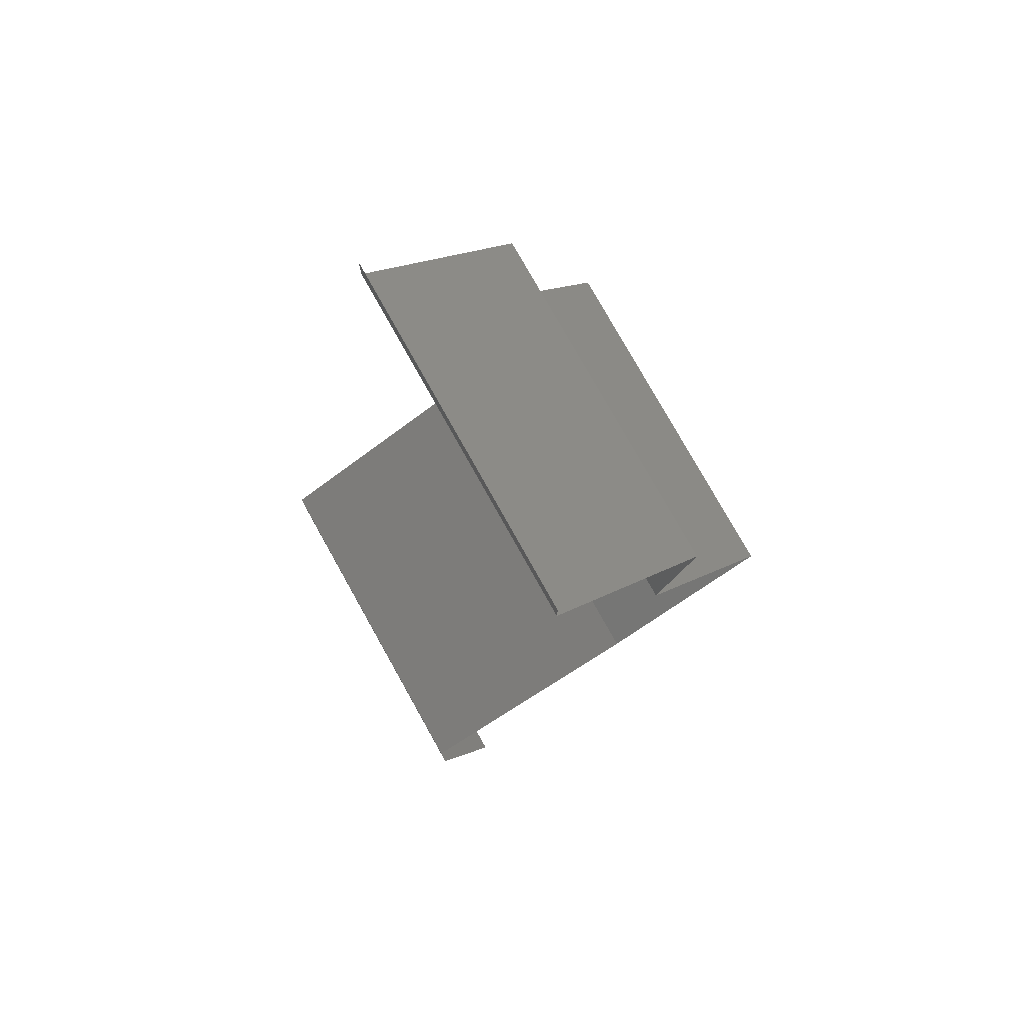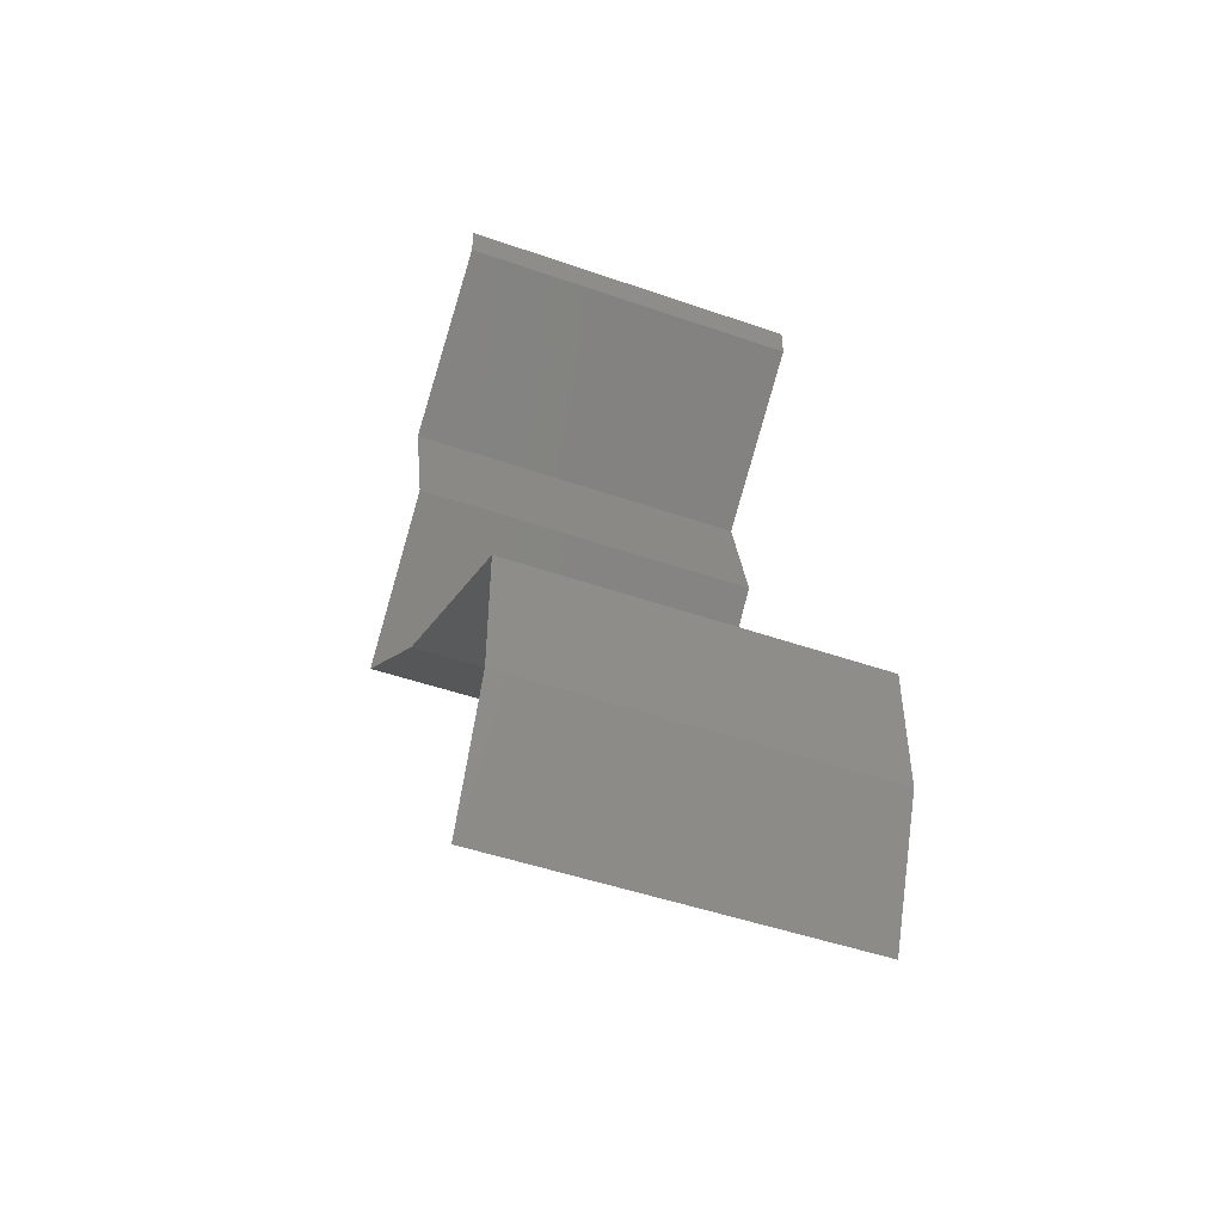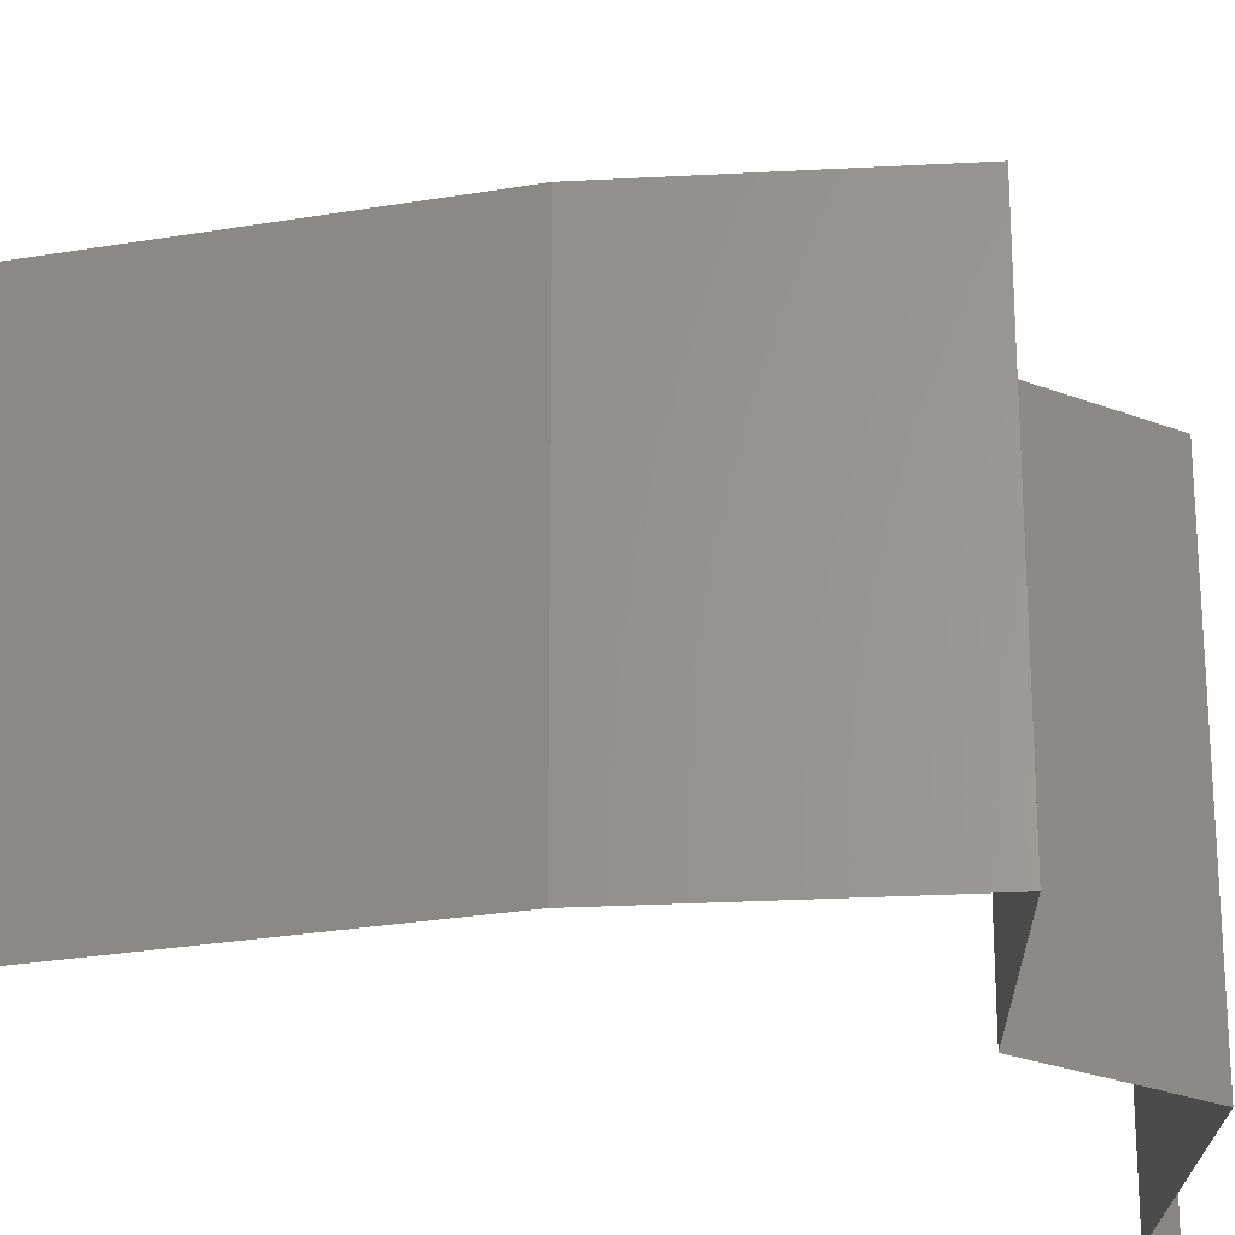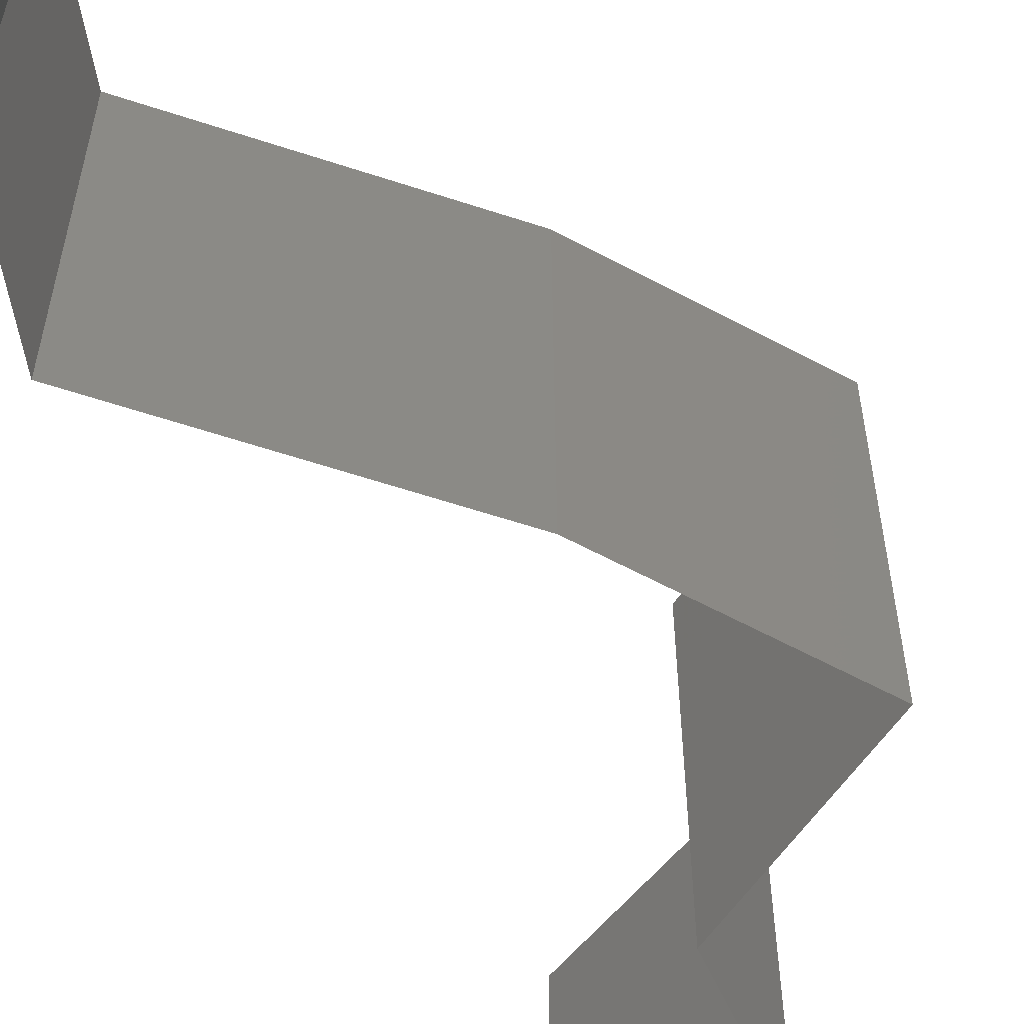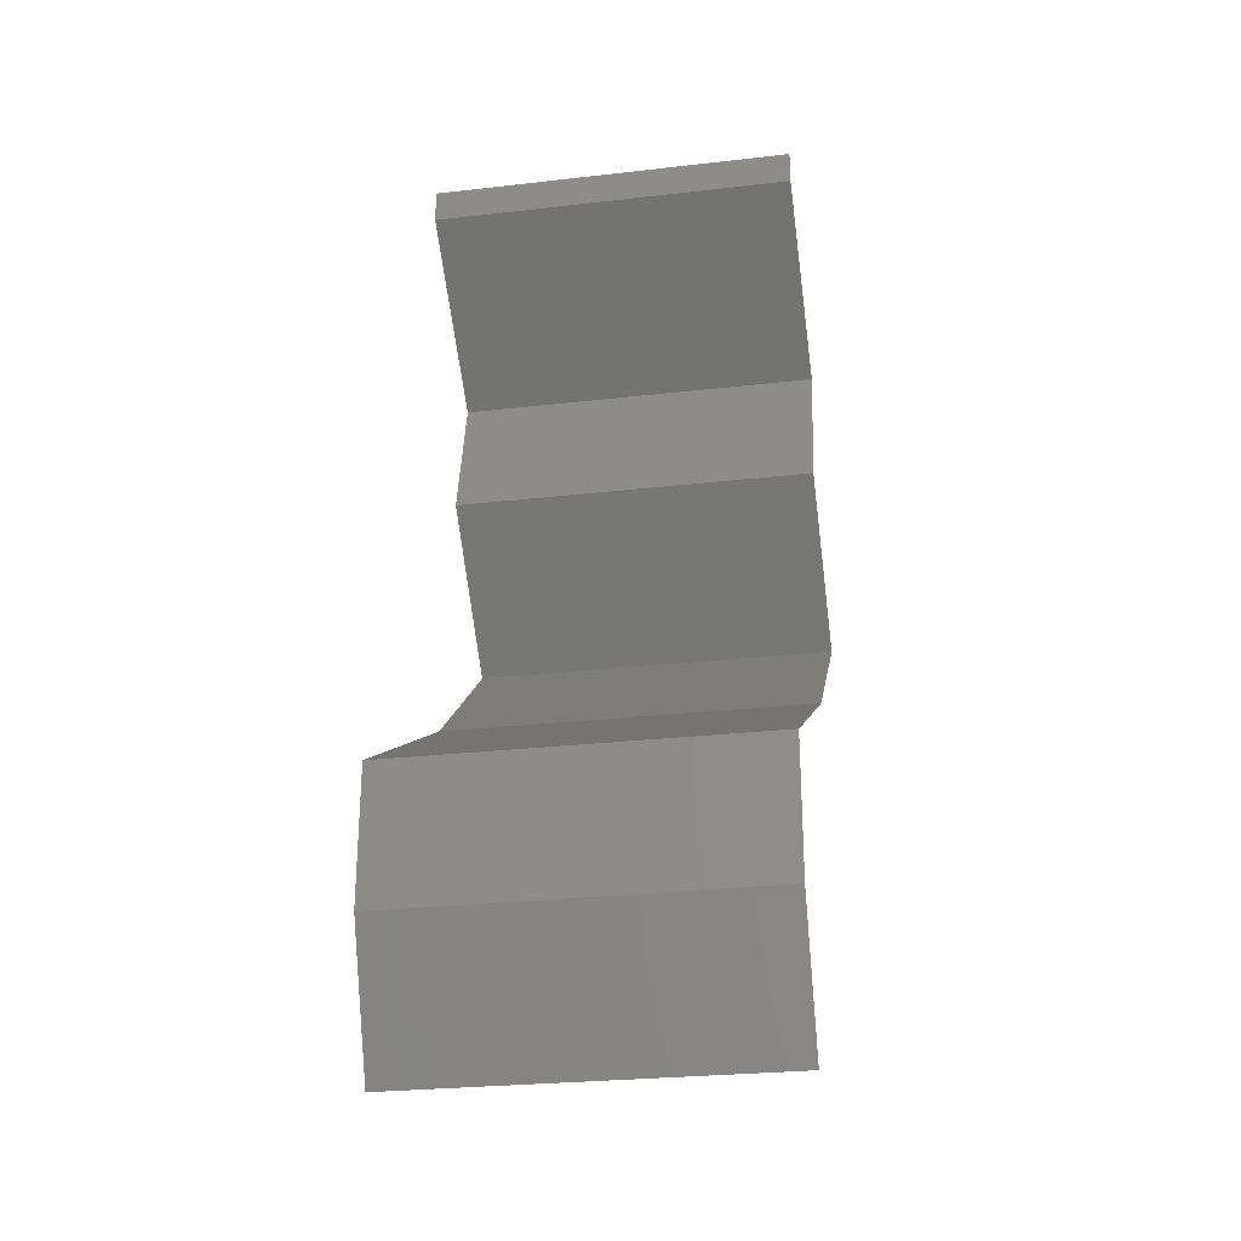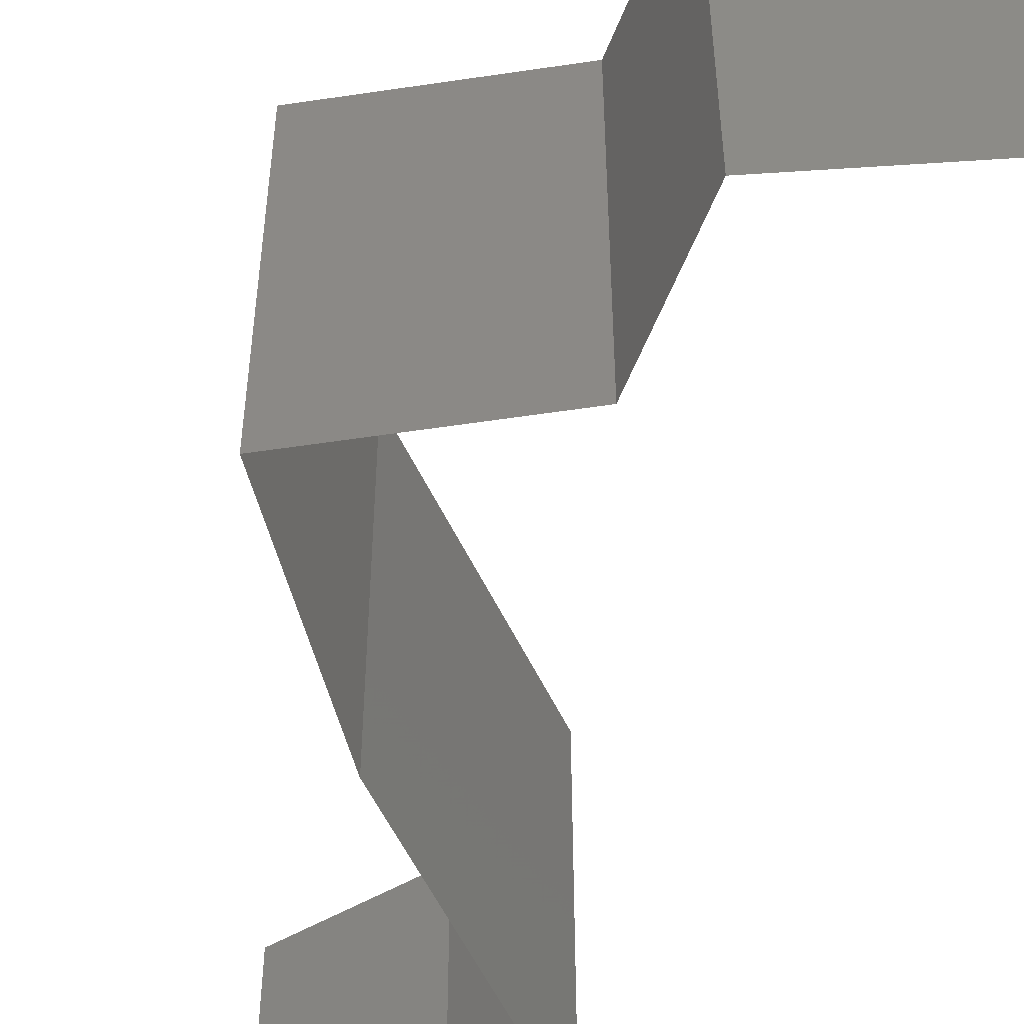
<metadata>
{"format":"stl","ext":"stl","renderer":"f3d","projection":"perspective","resolution":1024,"background":"white","views":[{"elev":78.3,"azim":-29.3,"up":"+Y"},{"elev":-48.2,"azim":-111.3,"up":"+Y"},{"elev":-26.6,"azim":44.0,"up":"+Z"},{"elev":-60.9,"azim":10.3,"up":"+Z"},{"elev":-27.0,"azim":-79.9,"up":"+Y"},{"elev":-55.9,"azim":144.2,"up":"+Z"}]}
</metadata>
<code>
# stl→obj: 44 verts, 64 faces
v 0.04 0.05815 0
v 0.04 0.06 0
v 0.04 0.06 0.01
v 0.04 0.05815 0.01
v 0.04 0.06 0.02
v 0.04 0.05815 0.02
v 0.04873 0.05089 0.02
v 0.04437 0.05452 0.01432
v 0.04437 0.05452 0.005729
v 0.04873 0.05089 0
v 0.04873 0.05089 0.01
v 0.04779 0.04725 0.015
v 0.04685 0.04362 0
v 0.04779 0.04725 0.005
v 0.04685 0.04362 0.01
v 0.04685 0.04362 0.02
v 0.05051 0.03998 0.005
v 0.05418 0.03635 0
v 0.05418 0.03635 0.02
v 0.05051 0.03998 0.015
v 0.05418 0.03635 0.01
v 0.04522 0.02908 0.02
v 0.0497 0.03271 0.01427
v 0.0497 0.03271 0.005676
v 0.04522 0.02908 0
v 0.04522 0.02908 0.01
v 0.03863 0.02544 0.02
v 0.03873 0.0255 0.01234
v 0.03205 0.02181 0.02
v 0.03205 0.02181 0.01
v 0.03205 0.02181 0
v 0.03666 0.02435 0.005349
v 0.04119 0.02685 0.005384
v 0.03863 0.02544 0
v 0.03206 0.01454 0.01
v 0.03205 0.01817 0.005
v 0.03205 0.01817 0.015
v 0.03206 0.01454 0
v 0.03206 0.01454 0.02
v 0.03365 0.0109 0.015
v 0.03523 0.007269 0
v 0.03365 0.0109 0.005
v 0.03523 0.007269 0.01
v 0.03523 0.007269 0.02
f 1 2 3
f 4 5 6
f 3 5 4
f 1 3 4
f 7 8 6
f 1 9 10
f 9 8 11
f 6 8 4
f 10 9 11
f 4 8 9
f 11 8 7
f 4 9 1
f 7 12 11
f 13 14 15
f 11 14 10
f 15 12 16
f 15 14 11
f 11 12 15
f 10 14 13
f 16 12 7
f 13 17 18
f 19 20 16
f 18 17 21
f 16 20 15
f 15 20 17
f 17 20 21
f 15 17 13
f 21 20 19
f 22 23 19
f 18 24 25
f 26 24 23
f 23 24 21
f 25 24 26
f 19 23 21
f 21 24 18
f 26 23 22
f 27 28 22
f 29 28 27
f 22 28 26
f 30 28 29
f 31 32 30
f 26 33 25
f 34 32 31
f 25 33 34
f 32 33 28
f 34 33 32
f 32 28 30
f 28 33 26
f 35 36 30
f 30 37 35
f 31 36 38
f 39 37 29
f 30 36 31
f 29 37 30
f 38 36 35
f 35 37 39
f 39 40 35
f 41 42 43
f 35 42 38
f 43 40 44
f 35 40 43
f 43 42 35
f 44 40 39
f 38 42 41

</code>
